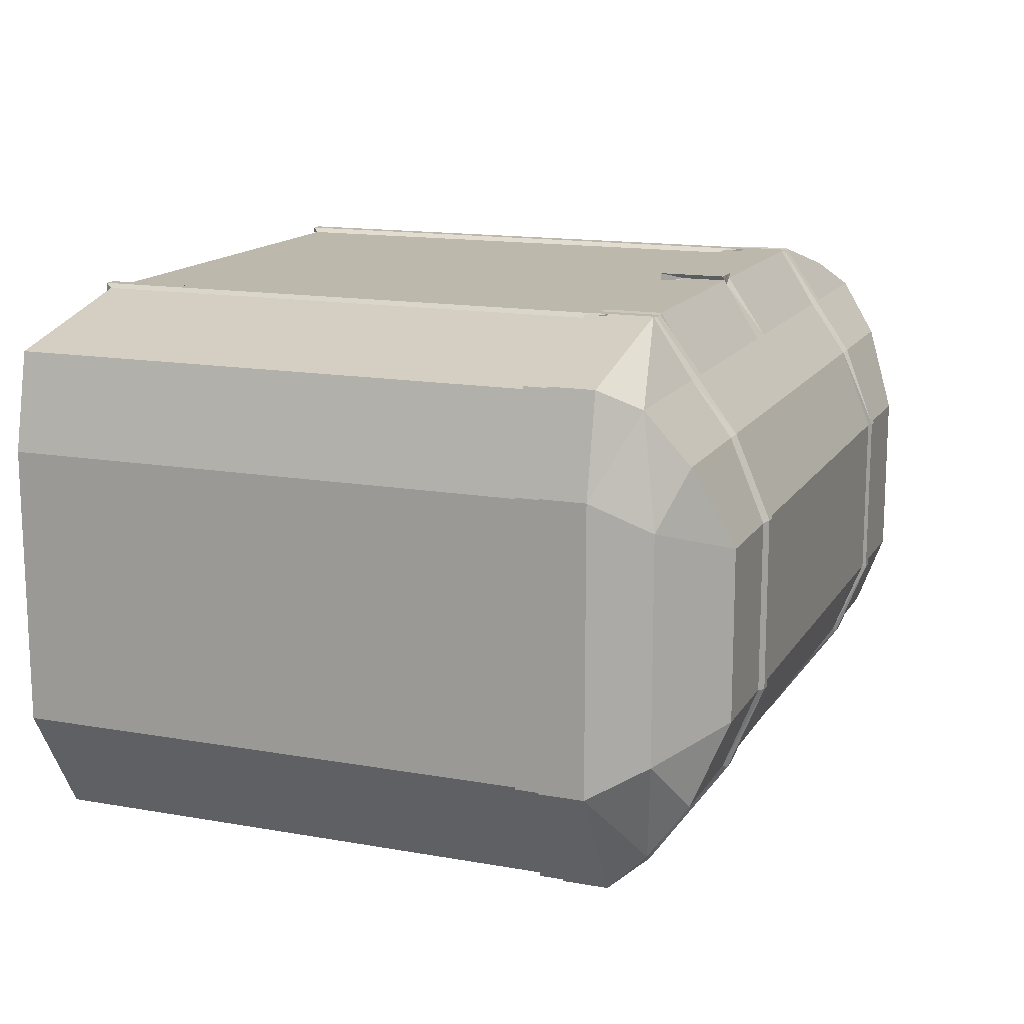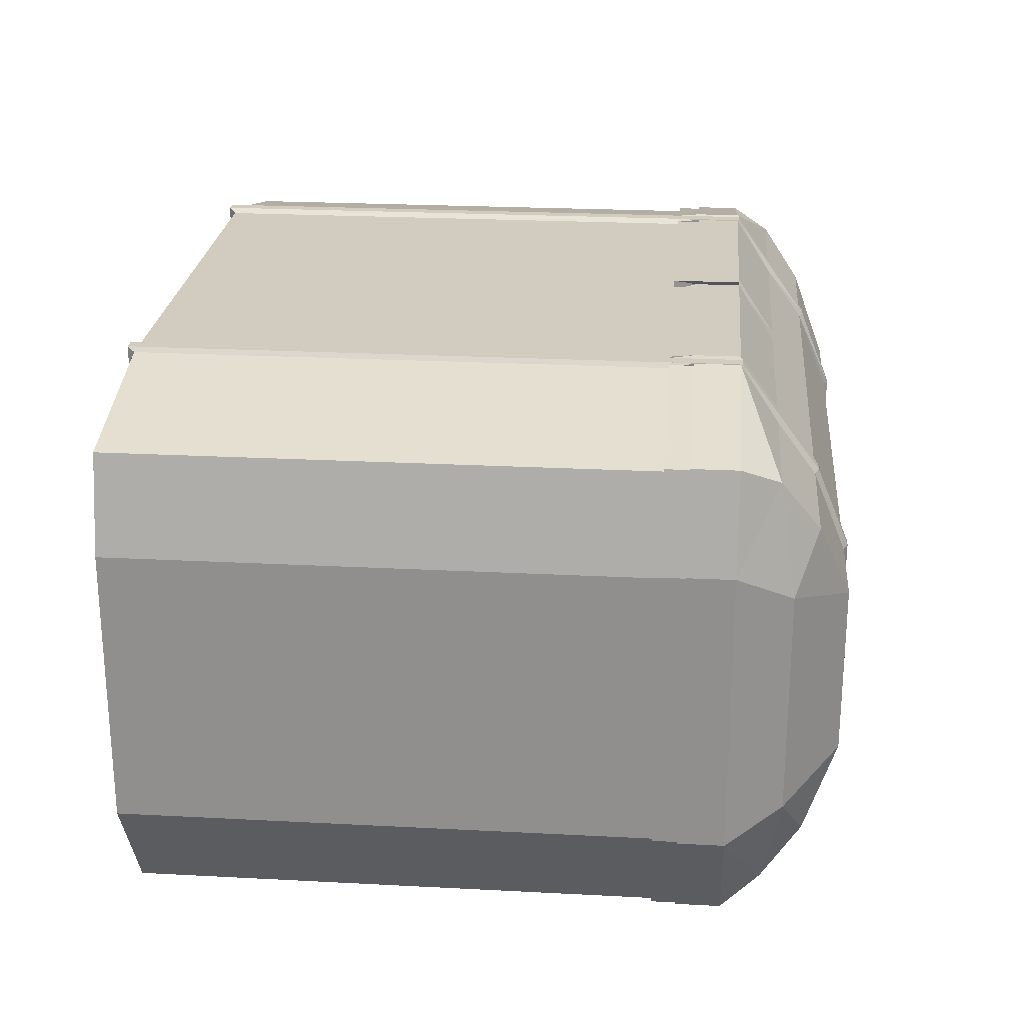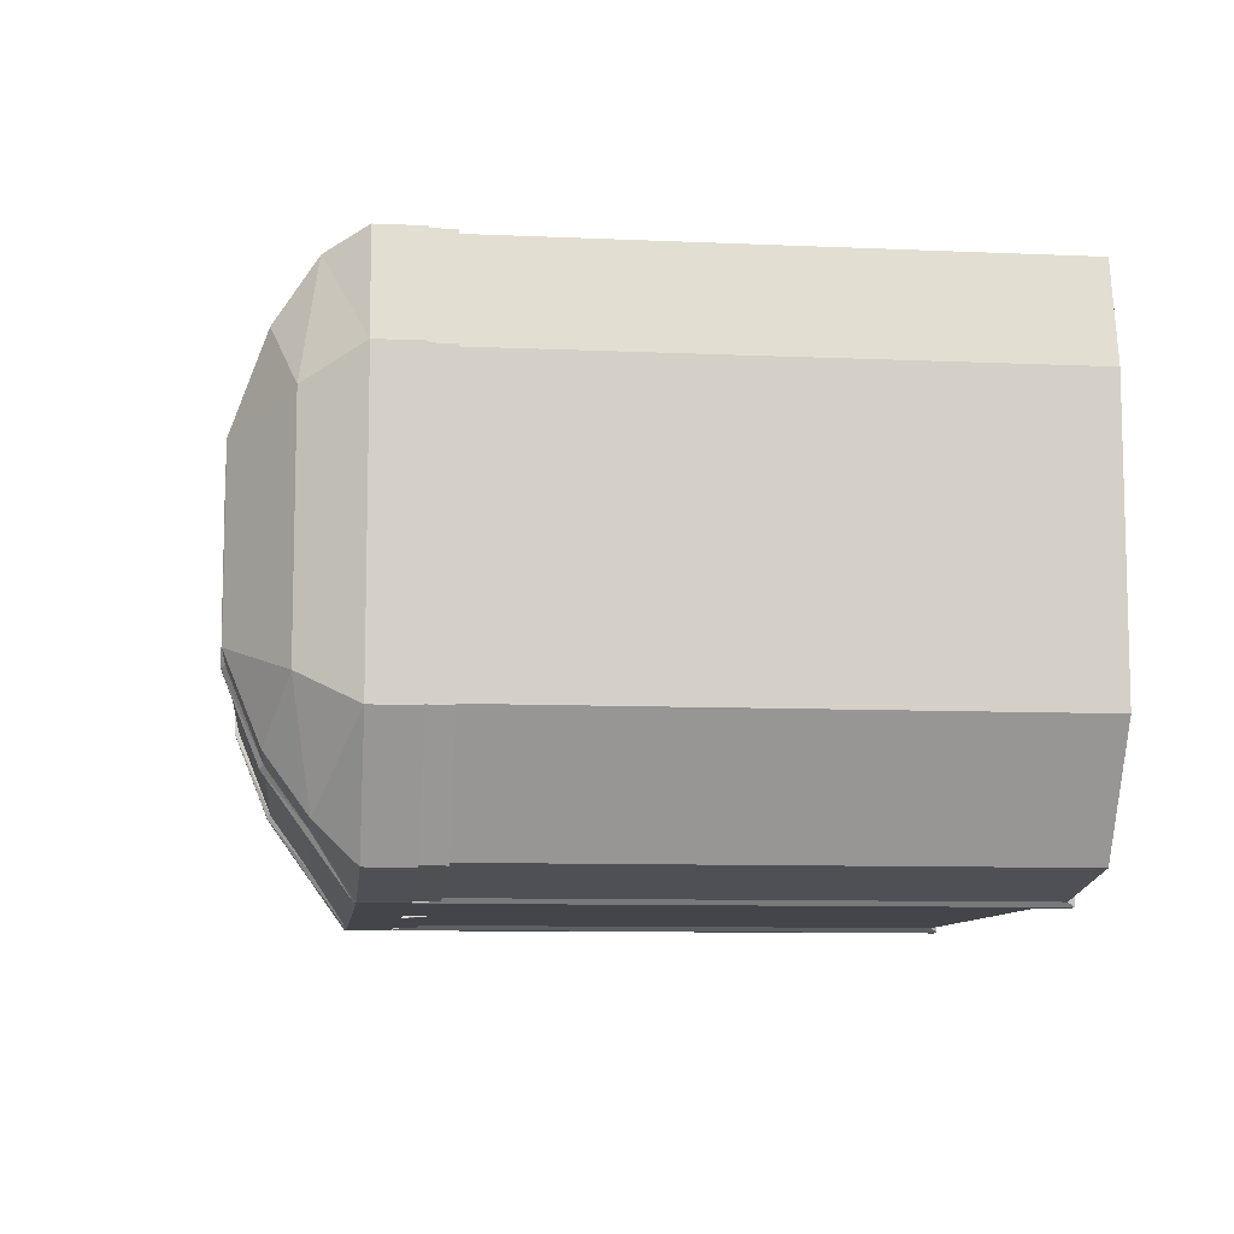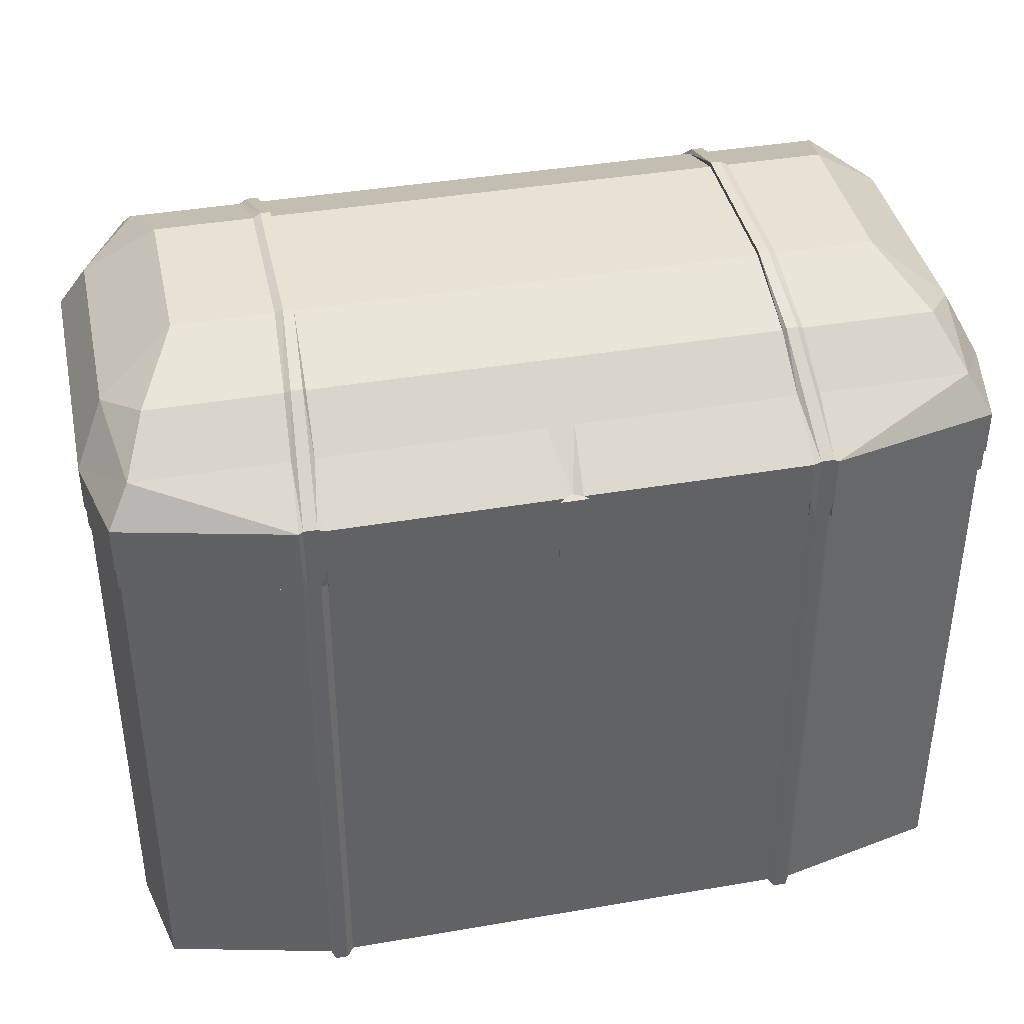
<metadata>
{"format":"obj","ext":"obj","renderer":"f3d","projection":"perspective","resolution":1024,"background":"white","views":[{"elev":14.6,"azim":111.1,"up":"+Z"},{"elev":23.9,"azim":95.0,"up":"+Z"},{"elev":-9.3,"azim":-96.7,"up":"+Z"},{"elev":39.8,"azim":-12.0,"up":"+Y"}]}
</metadata>
<code>
o Chest
v -1.366 0.9985 -0.9394
v -1.358 -1 -0.9245
v -1.55 0.9985 0.8761
v -1.538 -1 0.8589
v 0 -1 -1
v 0 1 1
v 0 -1 1
v 0.016 0.9985 -1.016
v 0 1.162 1
v -1.55 1.163 0.8761
v -1.366 1.163 -0.9394
v 0.016 1.163 -1.016
v -1.615 -1 -0.5058
v -1.615 -1 0.5058
v -1.628 0.9985 0.5167
v -1.628 0.9985 -0.5132
v 0 -1 -0.5058
v 0 -1 0.5058
v -1.628 1.163 0.5167
v -1.628 1.163 -0.5132
v 0 1.445 0.608
v -1.392 1.445 0.608
v -1.255 1.565 -0.3075
v -1.327 1.445 -0.608
v 0 1.445 -0.608
v 0 1.565 0.3075
v -1.255 1.565 0.3075
v 0 1.565 -0.3075
v -1.355 1.303 -0.804
v -1.524 1.363 -0.4067
v -1.524 1.363 0.4067
v 0 1.303 -0.804
v 0 1.303 0.804
v -1.47 1.303 0.804
v -0.8492 -1 -1
v -0.935 -1 -1
v -0.8484 0.9985 1.02
v -0.9358 0.9985 1.02
v -0.935 -1 1
v -0.8492 -1 1
v -0.9358 0.9985 -1.016
v -0.8484 0.9985 -1.016
v -0.8484 1.163 1.02
v -0.9358 1.163 1.02
v -0.9358 1.163 -1.016
v -0.8484 1.163 -1.016
v -0.8492 -1 -0.5058
v -0.935 -1 -0.5058
v -0.8492 -1 0.5058
v -0.935 -1 0.5058
v -0.8382 1.445 0.608
v -0.913 1.445 0.608
v -0.913 1.445 -0.608
v -0.8382 1.445 -0.608
v -0.8968 1.565 -0.3075
v -0.8301 1.565 -0.3075
v -0.8968 1.565 0.3075
v -0.8301 1.565 0.3075
v -0.8437 1.303 0.804
v -0.924 1.303 0.804
v -0.924 1.303 -0.804
v -0.8437 1.303 -0.804
v -0.8735 -1.026 -1.016
v -0.9207 -1.026 -1.016
v -0.8735 1.006 1.016
v -0.9207 1.006 1.016
v -0.9207 -1.026 1.016
v -0.8735 -1.026 1.016
v -0.9207 1.006 -1.016
v -0.8735 1.006 -1.016
v -0.8735 1.17 1.016
v -0.9207 1.17 1.016
v -0.9207 1.17 -1.016
v -0.8735 1.17 -1.016
v -0.8735 -1.026 -0.514
v -0.9207 -1.026 -0.514
v -0.8735 -1.026 0.514
v -0.9207 -1.026 0.514
v -0.8492 1.457 0.6177
v -0.8904 1.457 0.6177
v -0.8904 1.457 -0.6177
v -0.8492 1.457 -0.6177
v -0.8681 1.58 -0.3125
v -0.8314 1.58 -0.3125
v -0.8681 1.58 0.3125
v -0.8314 1.58 0.3125
v -0.8613 1.314 0.8169
v -0.9055 1.314 0.8169
v -0.9055 1.314 -0.8169
v -0.8613 1.314 -0.8169
v -0.0491 -1 1
v -0.03398 0.9985 -1.016
v -0.03398 1.163 -1.016
v -0.04846 1.445 -0.608
v -0.04799 1.565 -0.3075
v -0.04799 1.565 0.3075
v -0.04878 1.303 -0.804
v -0.0491 -1 -1
v -0.03398 0.9985 1.02
v -0.03398 1.163 1.02
v -0.0491 -1 -0.5058
v -0.0491 -1 0.5058
v -0.04846 1.445 0.608
v -0.04878 1.303 0.804
v -1.538 0.9128 0.8589
v -1.358 0.9128 -0.9245
v 0 0.9128 -1
v 0 0.9128 1
v -1.615 0.9128 0.5058
v -1.615 0.9128 -0.5058
v -0.935 0.9128 -1
v -0.8492 0.9128 -1
v -0.8492 0.9128 1
v -0.935 0.9128 1
v -0.8735 0.9172 1.016
v -0.9207 0.9172 1.016
v -0.9207 0.9172 -1.016
v -0.8735 0.9172 -1.016
v -0.0491 0.9128 1
v -0.0491 0.9128 -1
v -1.546 0.9123 0.8704
v -1.546 1 0.8704
v -0.9352 1 1.012
v -1.622 1 -0.5102
v -1.365 1 -0.9341
v -0.03989 1 -1.01
v 0.009725 1 -1.01
v -1.622 1 0.5121
v -0.03989 1 1.012
v -0.8484 1 1.012
v -0.9352 1 -1.01
v -0.8484 1 -1.01
v -1.365 0.9123 -0.9341
v 0.009725 0.9123 -1.01
v -1.622 0.9123 0.5121
v -1.622 0.9123 -0.5102
v -0.9352 0.9123 -1.01
v -0.8484 0.9123 -1.01
v -0.8484 0.9123 1.012
v -0.9352 0.9123 1.012
v -0.03989 0.9123 1.012
v -0.03989 0.9123 -1.01
v 0 1.162 1.036
v 0 1 1.036
v -0.0491 1 1.036
v -0.0491 1.162 1.036
v 0 0.9128 1.036
v -0.0491 0.9128 1.036
v 1.366 0.9985 -0.9394
v 1.358 -1 -0.9245
v 1.55 0.9985 0.8761
v 1.538 -1 0.8589
v -0.016 0.9985 -1.016
v 1.55 1.163 0.8761
v 1.366 1.163 -0.9394
v -0.016 1.163 -1.016
v 1.615 -1 -0.5058
v 1.615 -1 0.5058
v 1.628 0.9985 0.5167
v 1.628 0.9985 -0.5132
v 1.628 1.163 0.5167
v 1.628 1.163 -0.5132
v 1.392 1.445 0.608
v 1.255 1.565 -0.3075
v 1.327 1.445 -0.608
v 1.255 1.565 0.3075
v 1.355 1.303 -0.804
v 1.524 1.363 -0.4067
v 1.524 1.363 0.4067
v 1.47 1.303 0.804
v 0.8492 -1 -1
v 0.935 -1 -1
v 0.8484 0.9985 1.02
v 0.9358 0.9985 1.02
v 0.935 -1 1
v 0.8492 -1 1
v 0.9358 0.9985 -1.016
v 0.8484 0.9985 -1.016
v 0.8484 1.163 1.02
v 0.9358 1.163 1.02
v 0.9358 1.163 -1.016
v 0.8484 1.163 -1.016
v 0.8492 -1 -0.5058
v 0.935 -1 -0.5058
v 0.8492 -1 0.5058
v 0.935 -1 0.5058
v 0.8382 1.445 0.608
v 0.913 1.445 0.608
v 0.913 1.445 -0.608
v 0.8382 1.445 -0.608
v 0.8968 1.565 -0.3075
v 0.8301 1.565 -0.3075
v 0.8968 1.565 0.3075
v 0.8301 1.565 0.3075
v 0.8437 1.303 0.804
v 0.924 1.303 0.804
v 0.924 1.303 -0.804
v 0.8437 1.303 -0.804
v 0.8735 -1.026 -1.016
v 0.9207 -1.026 -1.016
v 0.8735 1.006 1.016
v 0.9207 1.006 1.016
v 0.9207 -1.026 1.016
v 0.8735 -1.026 1.016
v 0.9207 1.006 -1.016
v 0.8735 1.006 -1.016
v 0.8735 1.17 1.016
v 0.9207 1.17 1.016
v 0.9207 1.17 -1.016
v 0.8735 1.17 -1.016
v 0.8735 -1.026 -0.514
v 0.9207 -1.026 -0.514
v 0.8735 -1.026 0.514
v 0.9207 -1.026 0.514
v 0.8492 1.457 0.6177
v 0.8904 1.457 0.6177
v 0.8904 1.457 -0.6177
v 0.8492 1.457 -0.6177
v 0.8681 1.58 -0.3125
v 0.8314 1.58 -0.3125
v 0.8681 1.58 0.3125
v 0.8314 1.58 0.3125
v 0.8613 1.314 0.8169
v 0.9055 1.314 0.8169
v 0.9055 1.314 -0.8169
v 0.8613 1.314 -0.8169
v 0.0491 -1 1
v 0.03398 0.9985 -1.016
v 0.03398 1.163 -1.016
v 0.04846 1.445 -0.608
v 0.04799 1.565 -0.3075
v 0.04799 1.565 0.3075
v 0.04878 1.303 -0.804
v 0.0491 -1 -1
v 0.03398 0.9985 1.02
v 0.03398 1.163 1.02
v 0.0491 -1 -0.5058
v 0.0491 -1 0.5058
v 0.04846 1.445 0.608
v 0.04878 1.303 0.804
v 1.538 0.9128 0.8589
v 1.358 0.9128 -0.9245
v 1.615 0.9128 0.5058
v 1.615 0.9128 -0.5058
v 0.935 0.9128 -1
v 0.8492 0.9128 -1
v 0.8492 0.9128 1
v 0.935 0.9128 1
v 0.8735 0.9172 1.016
v 0.9207 0.9172 1.016
v 0.9207 0.9172 -1.016
v 0.8735 0.9172 -1.016
v 0.0491 0.9128 1
v 0.0491 0.9128 -1
v 1.546 0.9123 0.8704
v 1.546 1 0.8704
v 0.9352 1 1.012
v 1.622 1 -0.5102
v 1.365 1 -0.9341
v 0.03989 1 -1.01
v -0.009725 1 -1.01
v 1.622 1 0.5121
v 0.03989 1 1.012
v 0.8484 1 1.012
v 0.9352 1 -1.01
v 0.8484 1 -1.01
v 1.365 0.9123 -0.9341
v -0.009725 0.9123 -1.01
v 1.622 0.9123 0.5121
v 1.622 0.9123 -0.5102
v 0.9352 0.9123 -1.01
v 0.8484 0.9123 -1.01
v 0.8484 0.9123 1.012
v 0.9352 0.9123 1.012
v 0.03989 0.9123 1.012
v 0.03989 0.9123 -1.01
v 0.0491 1 1.036
v 0.0491 1.162 1.036
v 0.0491 0.9128 1.036
f 37 139 130
f 15 122 3
f 105 140 121
f 18 91 102
f 31 23 30
f 1 45 41
f 3 19 15
f 99 148 145
f 16 11 1
f 15 20 16
f 30 24 29
f 5 101 98
f 17 102 101
f 92 127 126
f 112 132 138
f 27 52 57
f 53 23 55
f 23 57 55
f 61 24 53
f 33 103 104
f 31 22 27
f 19 34 31
f 9 104 100
f 11 61 45
f 20 29 11
f 20 31 30
f 46 97 93
f 73 61 89
f 44 34 10
f 71 59 87
f 60 22 34
f 59 79 87
f 97 54 94
f 61 81 89
f 56 96 95
f 55 85 83
f 94 56 95
f 53 83 81
f 58 103 96
f 85 52 80
f 48 14 13
f 47 77 75
f 2 48 13
f 35 75 63
f 38 10 3
f 65 43 71
f 42 93 92
f 69 45 73
f 50 4 14
f 77 40 68
f 106 136 133
f 118 42 112
f 1 131 125
f 116 38 114
f 37 115 113
f 65 116 115
f 41 117 111
f 69 118 117
f 78 39 50
f 77 67 78
f 70 46 42
f 69 74 70
f 66 44 38
f 65 72 66
f 36 76 48
f 63 76 64
f 76 50 48
f 75 78 76
f 86 51 58
f 85 79 86
f 54 84 56
f 82 83 84
f 56 86 58
f 83 86 84
f 62 82 54
f 90 81 82
f 60 80 52
f 87 80 88
f 72 60 44
f 71 88 72
f 46 90 62
f 74 89 90
f 108 148 119
f 92 12 8
f 96 21 26
f 25 95 28
f 95 26 28
f 32 94 25
f 93 32 12
f 43 104 59
f 104 51 59
f 101 49 47
f 98 47 35
f 99 43 37
f 102 40 49
f 119 129 141
f 112 98 35
f 108 91 7
f 117 63 64
f 36 117 64
f 115 67 68
f 40 115 68
f 116 39 67
f 119 40 91
f 118 35 63
f 106 36 2
f 109 13 14
f 105 14 4
f 120 5 98
f 110 2 13
f 114 4 39
f 123 121 140
f 124 133 136
f 126 134 142
f 122 135 121
f 128 136 135
f 125 137 133
f 129 139 141
f 132 142 138
f 119 139 113
f 120 138 142
f 16 128 15
f 114 123 140
f 8 134 127
f 42 126 132
f 37 129 99
f 106 137 111
f 109 136 110
f 38 122 123
f 105 135 109
f 16 125 124
f 107 142 134
f 41 137 131
f 144 146 145
f 144 148 147
f 100 143 9
f 6 147 108
f 9 144 6
f 99 146 100
f 173 273 247
f 256 159 151
f 241 274 248
f 227 18 238
f 164 169 168
f 181 149 177
f 161 151 159
f 235 279 253
f 155 160 149
f 162 159 160
f 165 168 167
f 237 5 234
f 238 17 237
f 228 261 153
f 246 266 178
f 188 166 193
f 189 164 165
f 193 164 191
f 197 165 167
f 239 33 240
f 169 163 170
f 161 170 154
f 240 9 236
f 197 155 181
f 167 162 155
f 162 169 161
f 233 182 229
f 209 197 181
f 170 180 154
f 207 195 179
f 163 196 170
f 215 195 223
f 233 190 198
f 217 197 225
f 232 192 231
f 221 191 219
f 230 192 190
f 219 189 217
f 239 194 232
f 221 188 193
f 158 184 157
f 213 183 211
f 150 184 172
f 211 171 199
f 154 174 151
f 201 179 173
f 229 178 228
f 205 181 177
f 152 186 158
f 213 176 185
f 242 270 244
f 252 178 206
f 149 265 177
f 250 174 202
f 249 173 247
f 250 201 249
f 251 177 245
f 252 205 251
f 175 214 186
f 203 213 214
f 182 206 178
f 210 205 206
f 180 202 174
f 208 201 202
f 172 212 200
f 212 199 200
f 186 212 184
f 214 211 212
f 187 222 194
f 215 221 222
f 190 220 218
f 218 219 217
f 194 220 192
f 222 219 220
f 198 218 226
f 226 217 225
f 196 216 224
f 216 223 224
f 196 208 180
f 224 207 208
f 182 226 210
f 210 225 209
f 279 108 253
f 156 228 153
f 21 232 26
f 25 231 230
f 26 231 28
f 32 230 233
f 32 229 156
f 179 240 236
f 187 240 195
f 185 237 183
f 183 234 171
f 179 235 173
f 176 238 185
f 253 263 235
f 234 246 171
f 227 108 7
f 199 251 200
f 172 251 245
f 203 249 204
f 176 249 247
f 175 250 203
f 176 253 227
f 171 252 199
f 172 242 150
f 157 243 158
f 158 241 152
f 5 254 234
f 150 244 157
f 152 248 175
f 255 257 274
f 267 258 270
f 268 260 276
f 269 256 255
f 270 262 269
f 271 259 267
f 273 263 275
f 276 266 272
f 273 253 247
f 254 272 246
f 262 160 159
f 248 257 174
f 153 268 107
f 178 260 228
f 263 173 235
f 271 242 245
f 270 243 244
f 174 256 151
f 269 241 243
f 160 259 149
f 107 276 254
f 177 271 245
f 278 144 277
f 279 144 147
f 143 236 9
f 278 235 236
f 37 113 139
f 15 128 122
f 105 114 140
f 18 7 91
f 31 27 23
f 1 11 45
f 3 10 19
f 99 119 148
f 16 20 11
f 15 19 20
f 30 23 24
f 5 17 101
f 17 18 102
f 92 8 127
f 112 42 132
f 27 22 52
f 53 24 23
f 23 27 57
f 61 29 24
f 33 21 103
f 31 34 22
f 19 10 34
f 9 33 104
f 11 29 61
f 20 30 29
f 20 19 31
f 46 62 97
f 73 45 61
f 44 60 34
f 71 43 59
f 60 52 22
f 59 51 79
f 97 62 54
f 61 53 81
f 56 58 96
f 55 57 85
f 94 54 56
f 53 55 83
f 58 51 103
f 85 57 52
f 48 50 14
f 47 49 77
f 2 36 48
f 35 47 75
f 38 44 10
f 65 37 43
f 42 46 93
f 69 41 45
f 50 39 4
f 77 49 40
f 106 110 136
f 118 70 42
f 1 41 131
f 116 66 38
f 37 65 115
f 65 66 116
f 41 69 117
f 69 70 118
f 78 67 39
f 77 68 67
f 70 74 46
f 69 73 74
f 66 72 44
f 65 71 72
f 36 64 76
f 63 75 76
f 76 78 50
f 75 77 78
f 86 79 51
f 85 80 79
f 54 82 84
f 82 81 83
f 56 84 86
f 83 85 86
f 62 90 82
f 90 89 81
f 60 88 80
f 87 79 80
f 72 88 60
f 71 87 88
f 46 74 90
f 74 73 89
f 108 147 148
f 92 93 12
f 96 103 21
f 25 94 95
f 95 96 26
f 32 97 94
f 93 97 32
f 43 100 104
f 104 103 51
f 101 102 49
f 98 101 47
f 99 100 43
f 102 91 40
f 119 99 129
f 112 120 98
f 108 119 91
f 117 118 63
f 36 111 117
f 115 116 67
f 40 113 115
f 116 114 39
f 119 113 40
f 118 112 35
f 106 111 36
f 109 110 13
f 105 109 14
f 120 107 5
f 110 106 2
f 114 105 4
f 123 122 121
f 124 125 133
f 126 127 134
f 122 128 135
f 128 124 136
f 125 131 137
f 129 130 139
f 132 126 142
f 119 141 139
f 120 112 138
f 16 124 128
f 114 38 123
f 8 107 134
f 42 92 126
f 37 130 129
f 106 133 137
f 109 135 136
f 38 3 122
f 105 121 135
f 16 1 125
f 107 120 142
f 41 111 137
f 144 143 146
f 144 145 148
f 100 146 143
f 6 144 147
f 9 143 144
f 99 145 146
f 173 264 273
f 256 262 159
f 241 255 274
f 227 7 18
f 164 166 169
f 181 155 149
f 161 154 151
f 235 277 279
f 155 162 160
f 162 161 159
f 165 164 168
f 237 17 5
f 238 18 17
f 228 260 261
f 246 272 266
f 188 163 166
f 189 191 164
f 193 166 164
f 197 189 165
f 239 21 33
f 169 166 163
f 161 169 170
f 240 33 9
f 197 167 155
f 167 168 162
f 162 168 169
f 233 198 182
f 209 225 197
f 170 196 180
f 207 223 195
f 163 188 196
f 215 187 195
f 233 230 190
f 217 189 197
f 232 194 192
f 221 193 191
f 230 231 192
f 219 191 189
f 239 187 194
f 221 216 188
f 158 186 184
f 213 185 183
f 150 157 184
f 211 183 171
f 154 180 174
f 201 207 179
f 229 182 178
f 205 209 181
f 152 175 186
f 213 204 176
f 242 267 270
f 252 246 178
f 149 259 265
f 250 248 174
f 249 201 173
f 250 202 201
f 251 205 177
f 252 206 205
f 175 203 214
f 203 204 213
f 182 210 206
f 210 209 205
f 180 208 202
f 208 207 201
f 172 184 212
f 212 211 199
f 186 214 212
f 214 213 211
f 187 215 222
f 215 216 221
f 190 192 220
f 218 220 219
f 194 222 220
f 222 221 219
f 198 190 218
f 226 218 217
f 196 188 216
f 216 215 223
f 196 224 208
f 224 223 207
f 182 198 226
f 210 226 225
f 279 147 108
f 156 229 228
f 21 239 232
f 25 28 231
f 26 232 231
f 32 25 230
f 32 233 229
f 179 195 240
f 187 239 240
f 185 238 237
f 183 237 234
f 179 236 235
f 176 227 238
f 253 275 263
f 234 254 246
f 227 253 108
f 199 252 251
f 172 200 251
f 203 250 249
f 176 204 249
f 175 248 250
f 176 247 253
f 171 246 252
f 172 245 242
f 157 244 243
f 158 243 241
f 5 107 254
f 150 242 244
f 152 241 248
f 255 256 257
f 267 259 258
f 268 261 260
f 269 262 256
f 270 258 262
f 271 265 259
f 273 264 263
f 276 260 266
f 273 275 253
f 254 276 272
f 262 258 160
f 248 274 257
f 153 261 268
f 178 266 260
f 263 264 173
f 271 267 242
f 270 269 243
f 174 257 256
f 269 255 241
f 160 258 259
f 107 268 276
f 177 265 271
f 278 143 144
f 279 277 144
f 143 278 236
f 278 277 235

</code>
